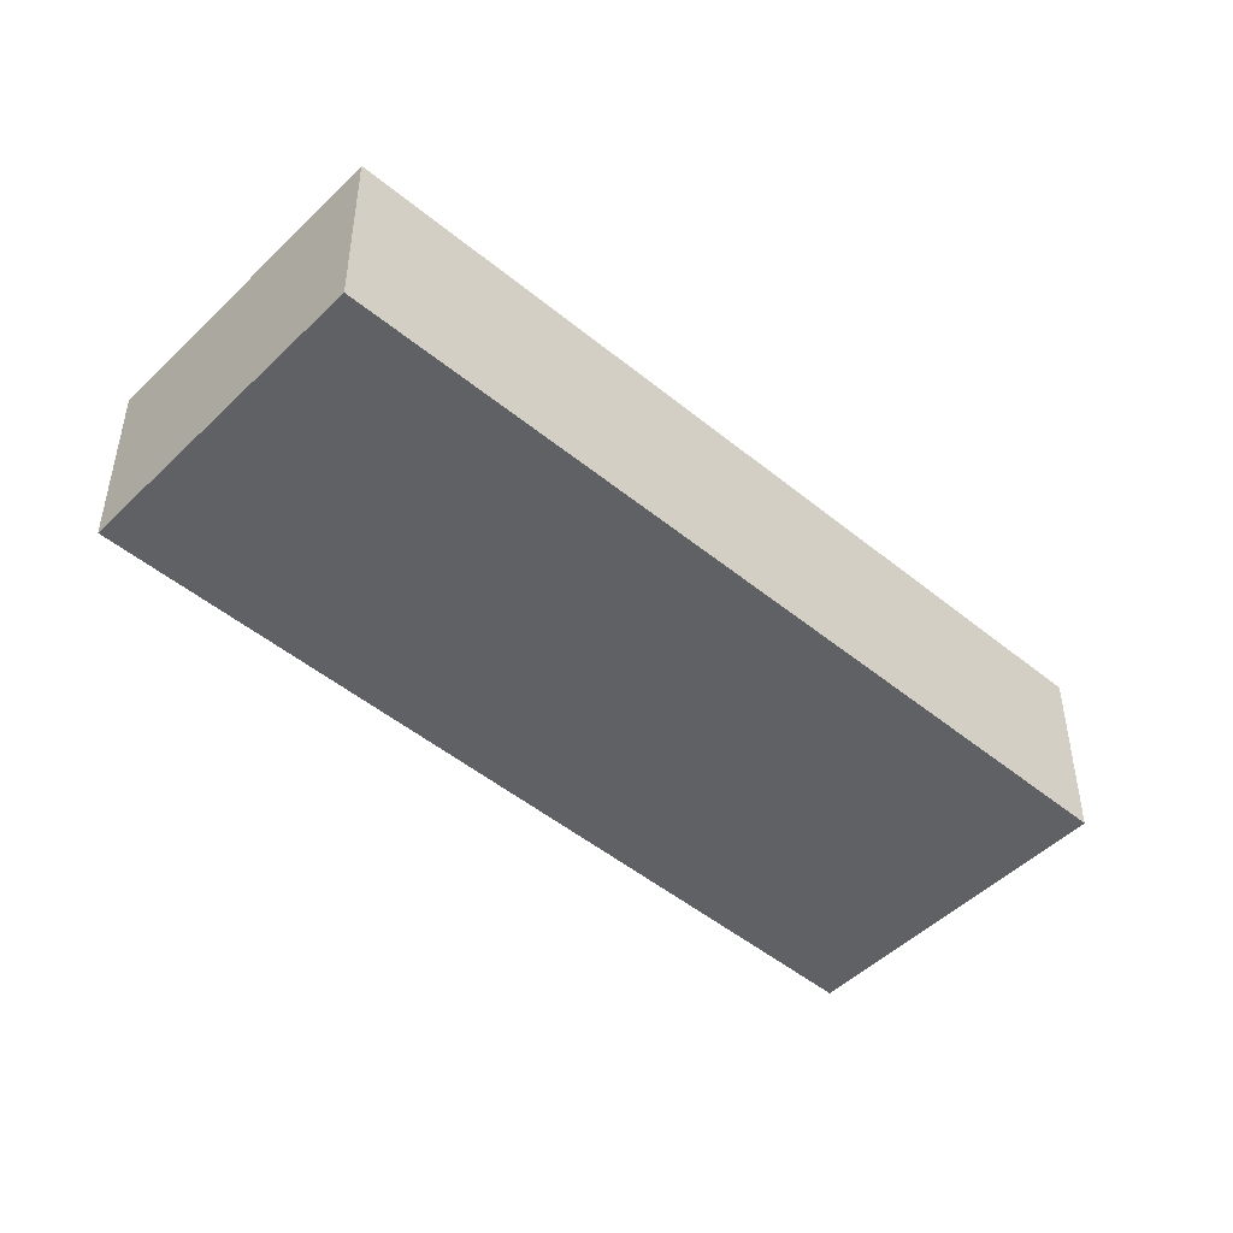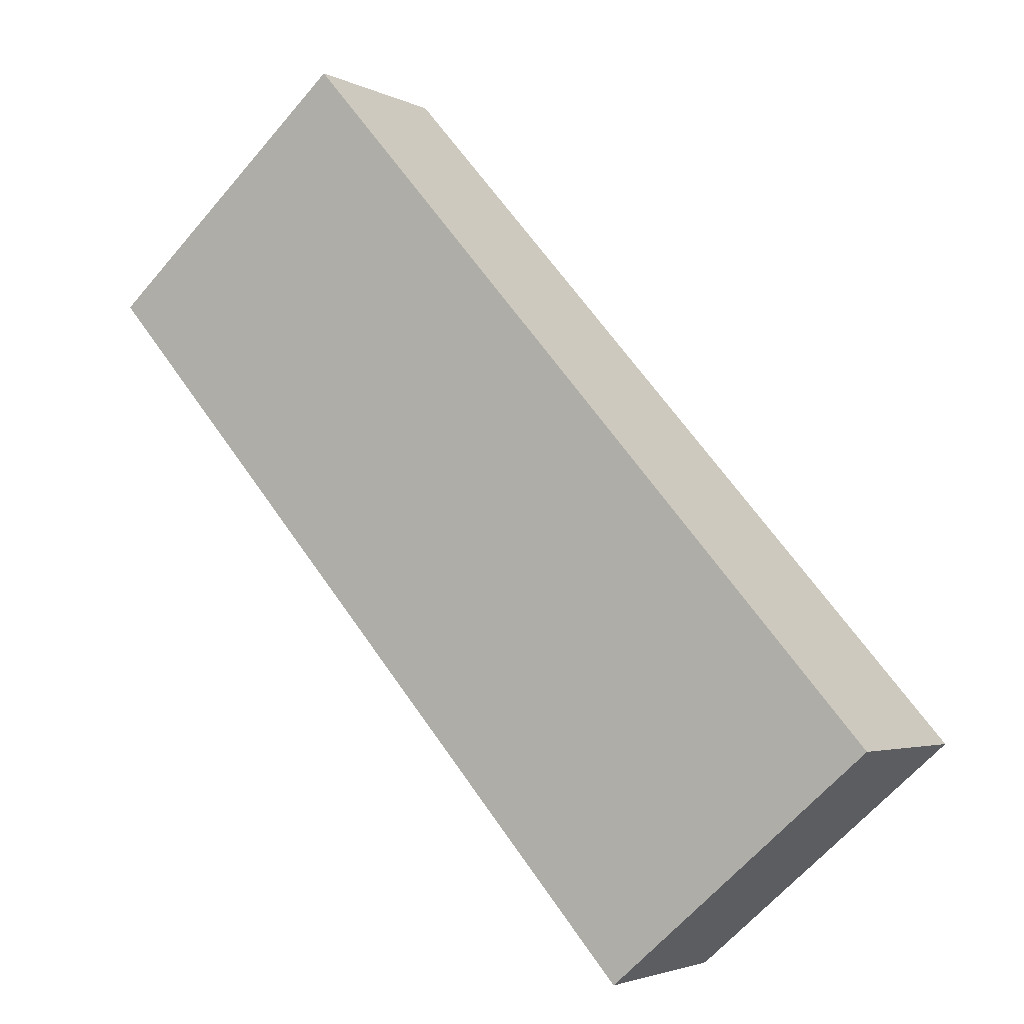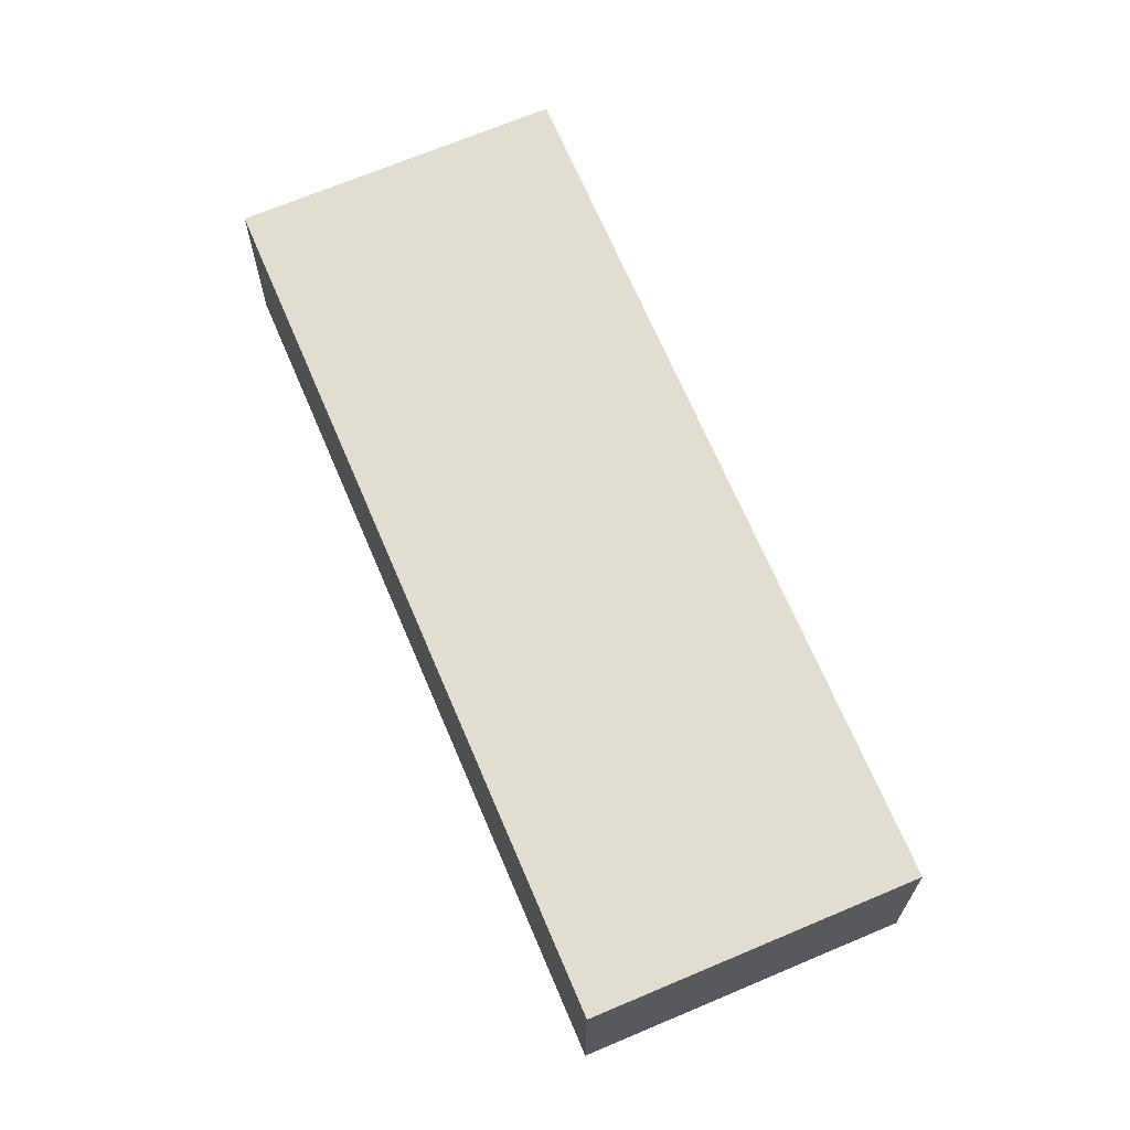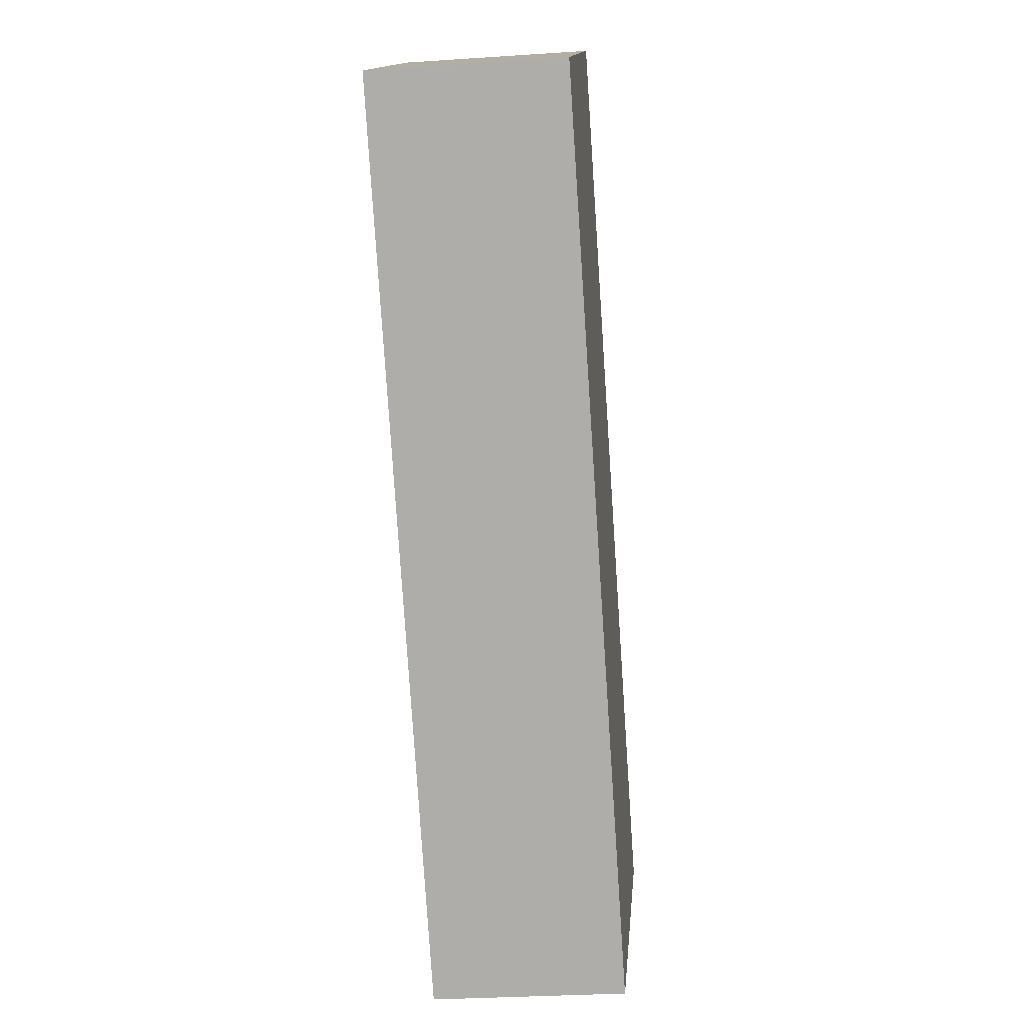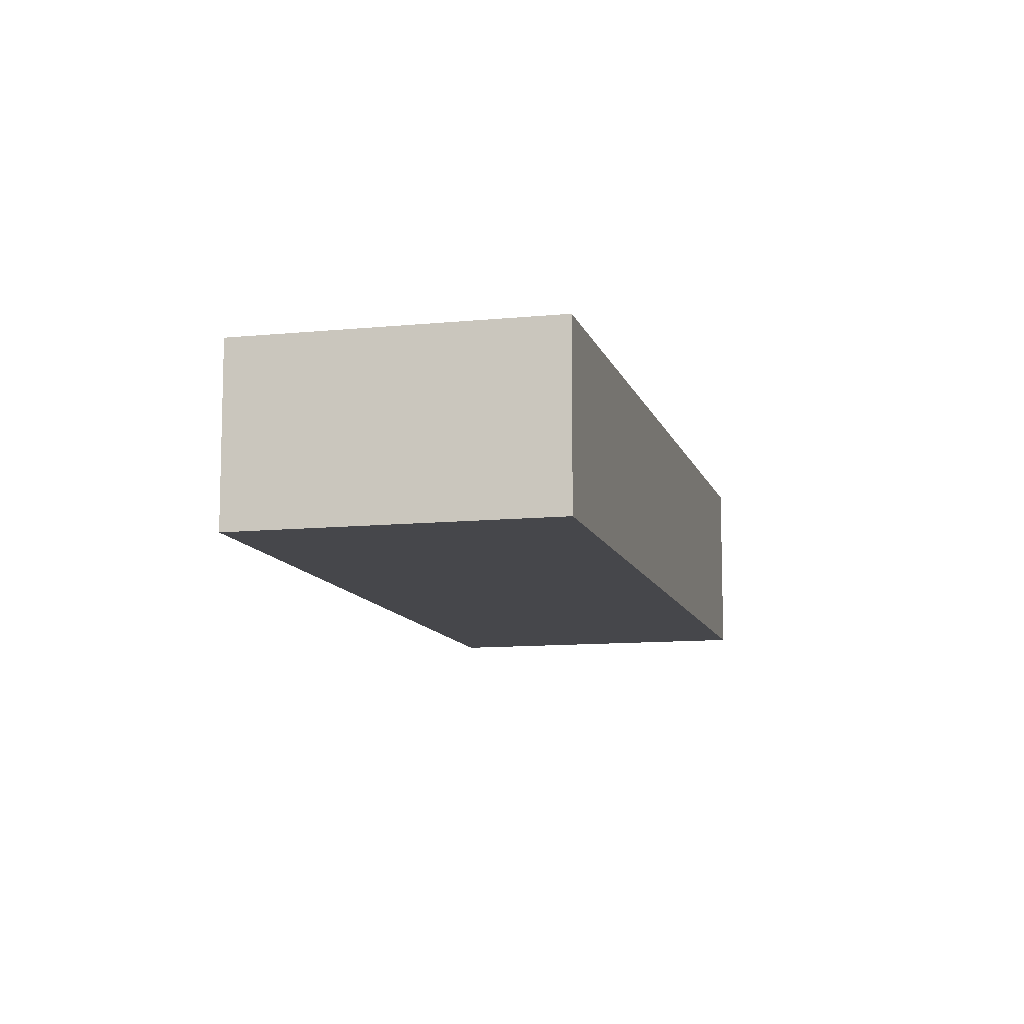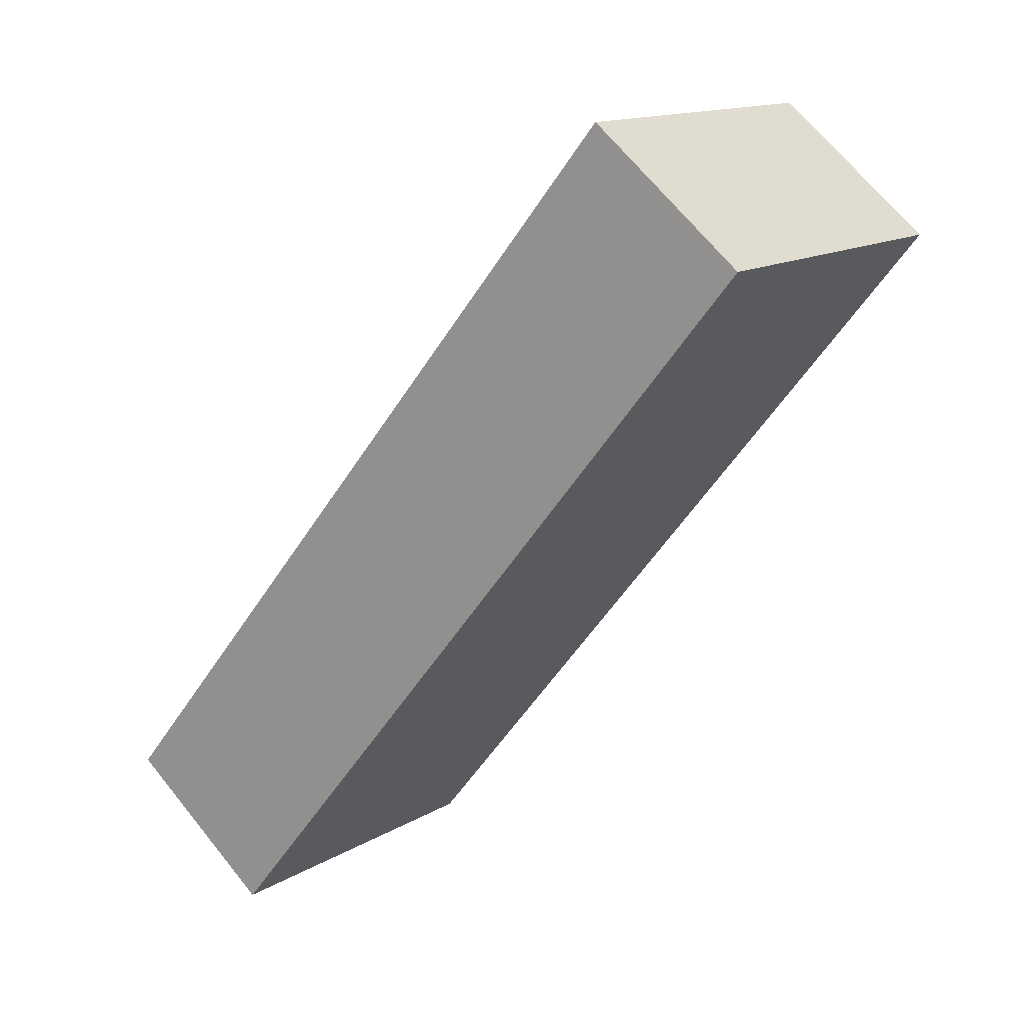
<metadata>
{"format":"obj","ext":"obj","renderer":"f3d","projection":"perspective","resolution":1024,"background":"white","views":[{"elev":-48.3,"azim":6.3,"up":"+Z"},{"elev":-3.1,"azim":-148.6,"up":"+Y"},{"elev":68.5,"azim":115.9,"up":"+Z"},{"elev":-29.4,"azim":95.7,"up":"+Y"},{"elev":-10.7,"azim":153.0,"up":"+Z"},{"elev":67.5,"azim":-38.8,"up":"+Y"}]}
</metadata>
<code>
g default
v -2.67 2.316 0.8
v -2.984 1.955 0.8
v -2.534 2.197 0.8
v -2.849 1.837 0.8
v -2.534 2.197 0.7
v -2.849 1.837 0.7
v -2.67 2.316 0.7
v -2.984 1.955 0.7
g pCube338
f 1 2 4 3
f 3 4 6 5
f 5 6 8 7
f 7 8 2 1
f 2 8 6 4
f 7 1 3 5

</code>
